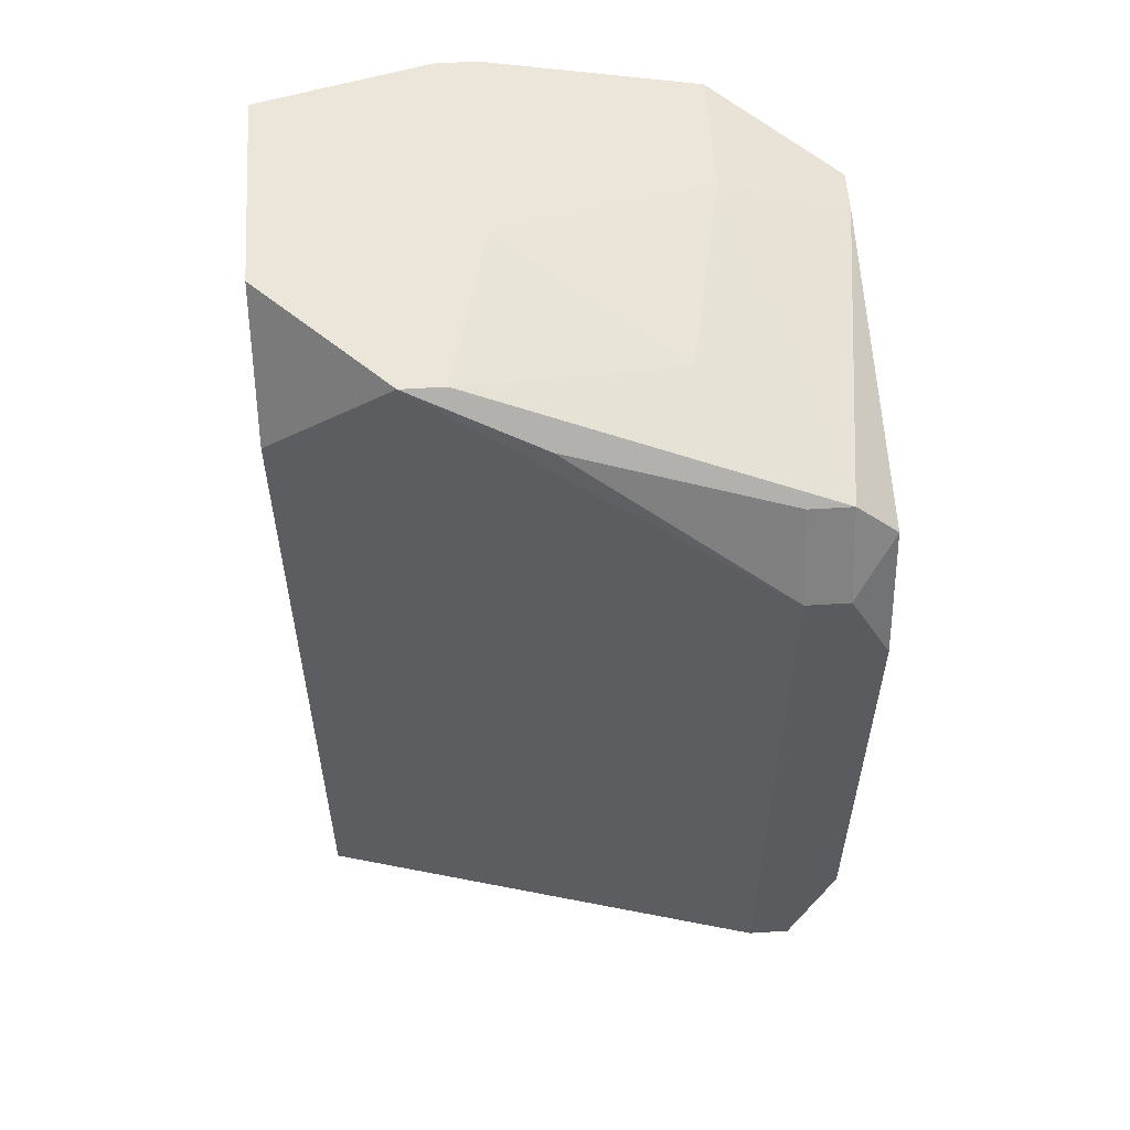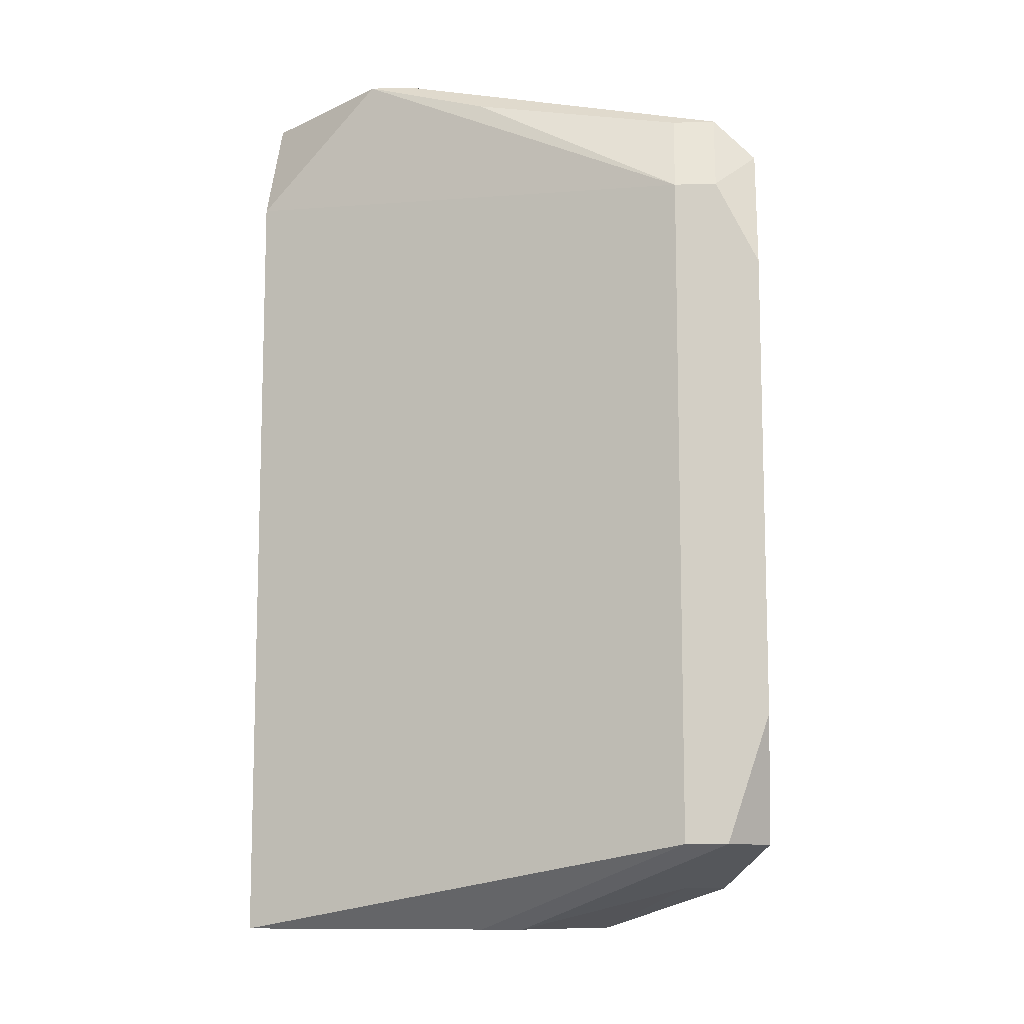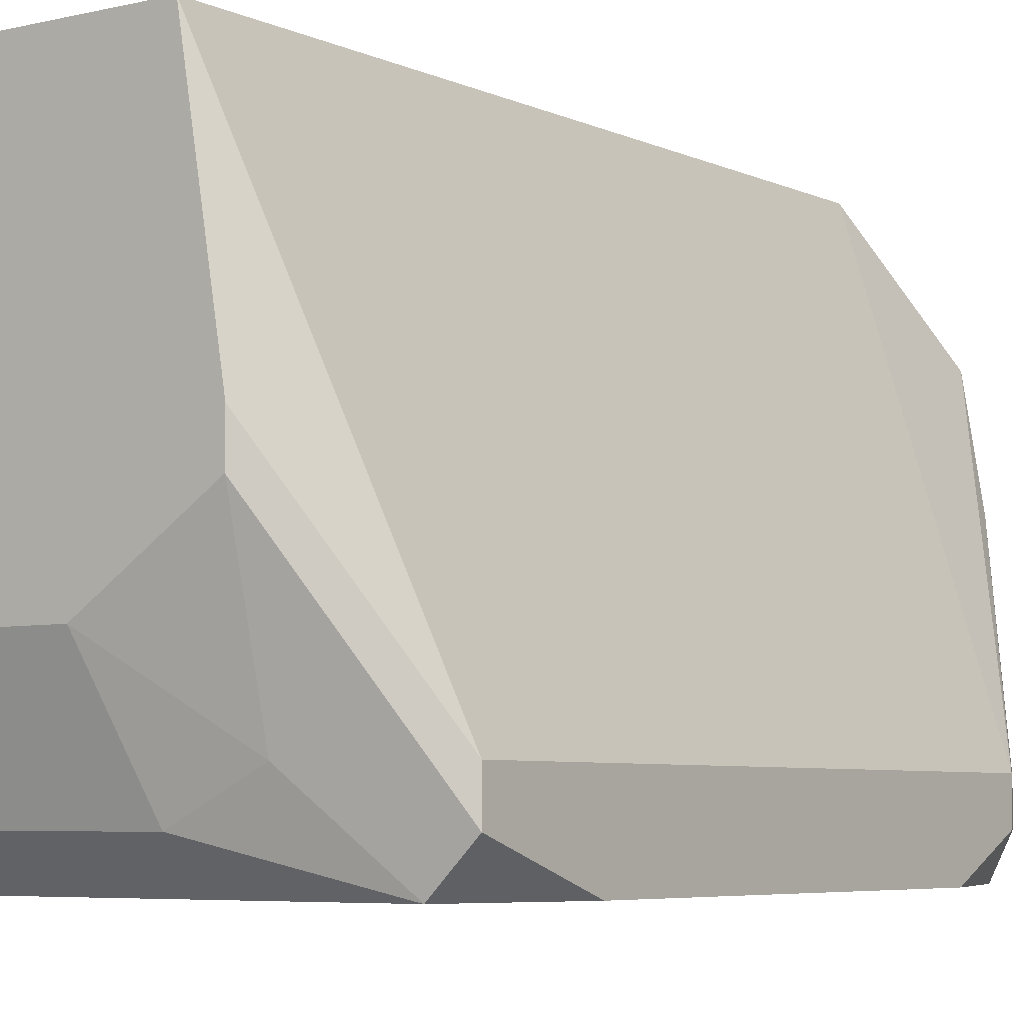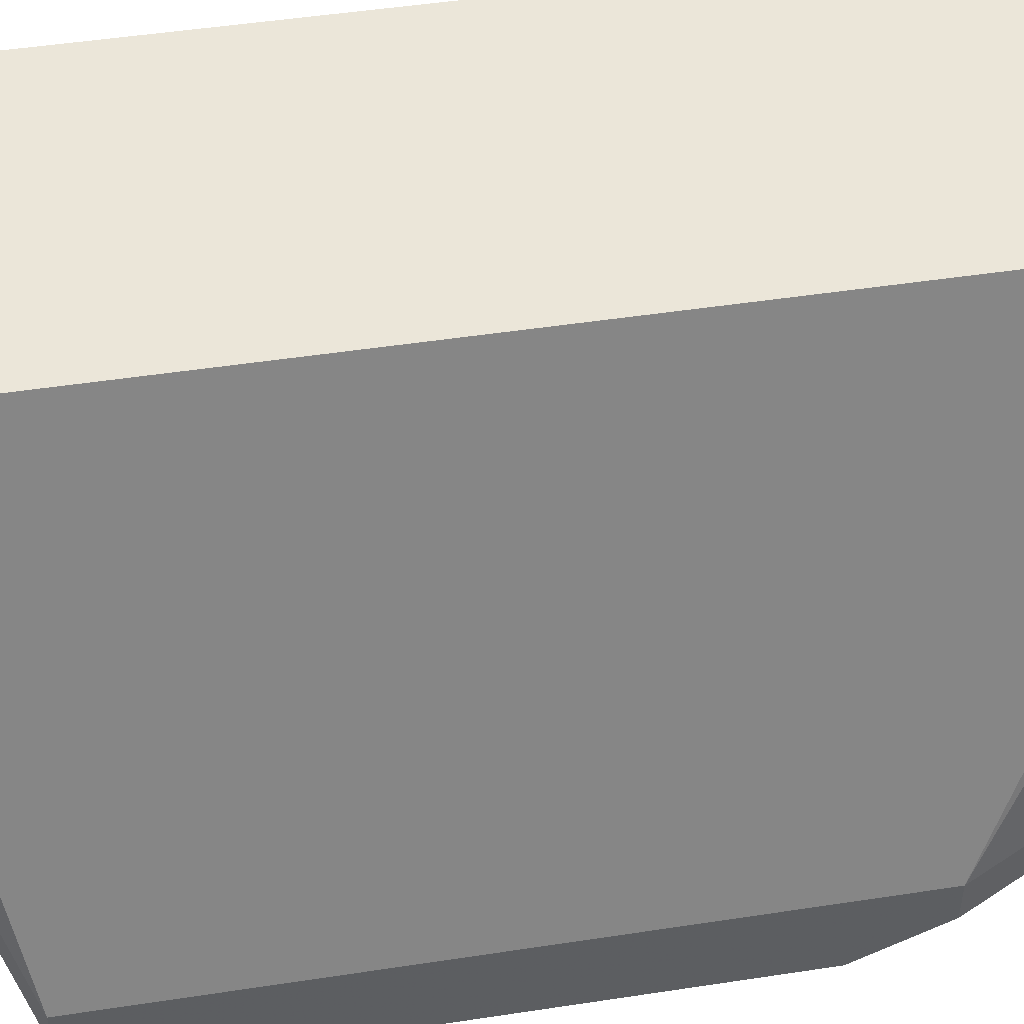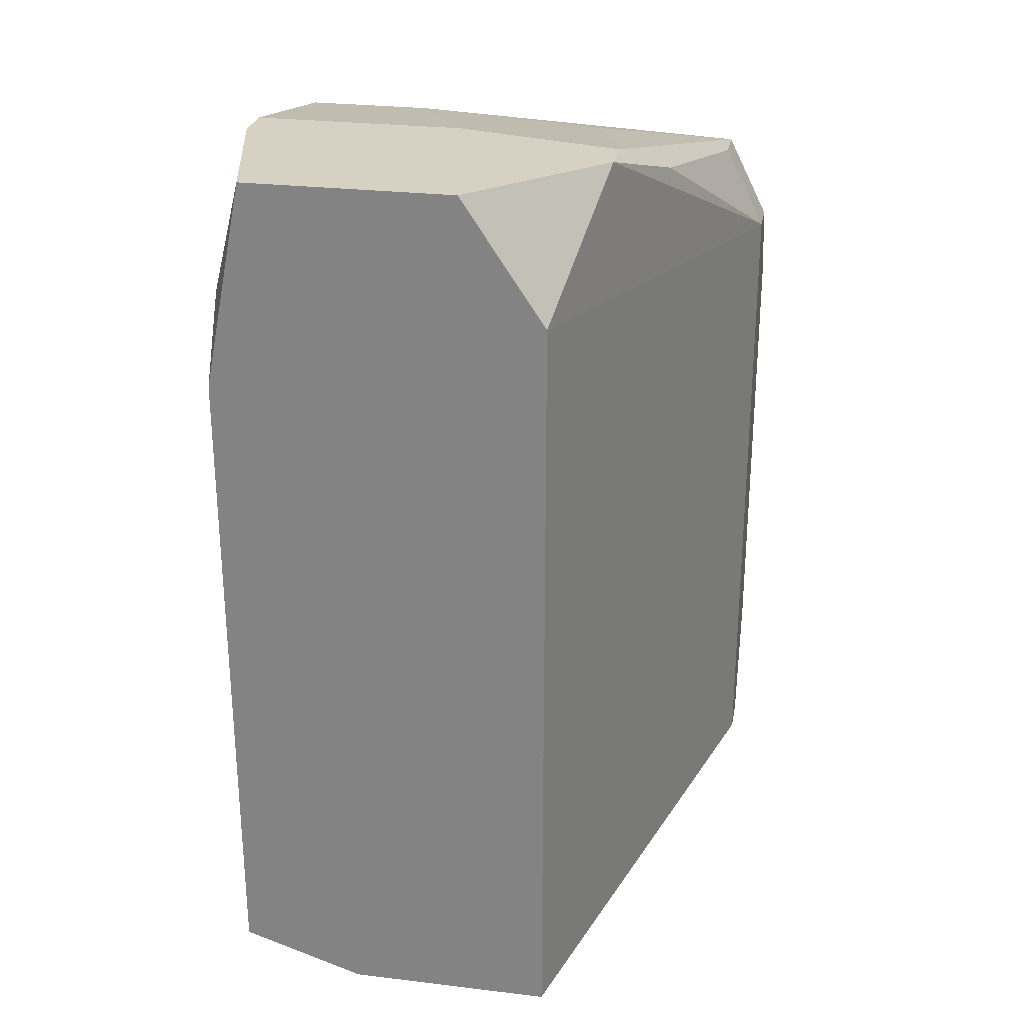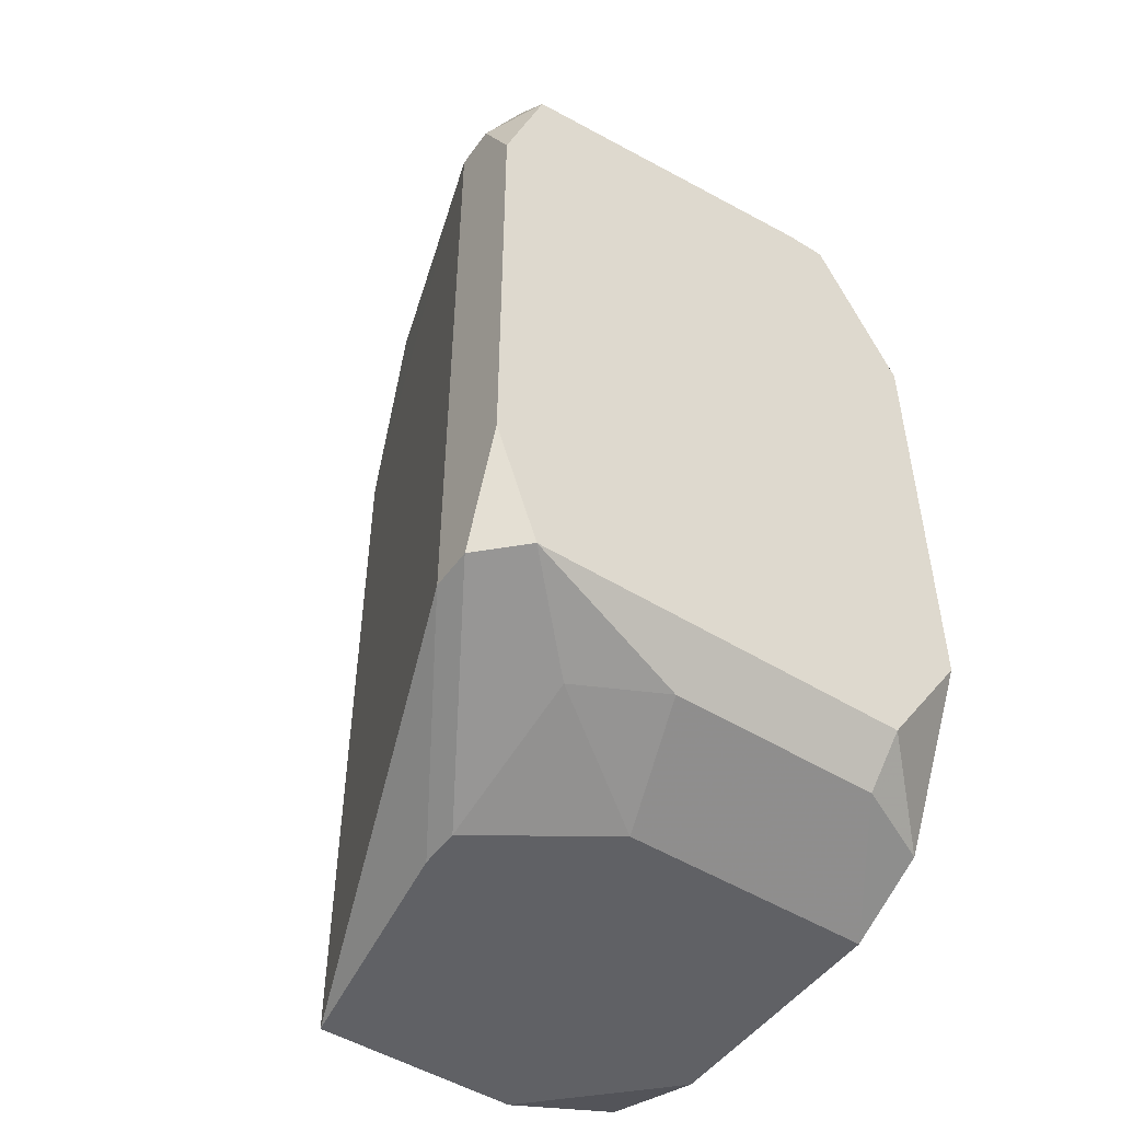
<metadata>
{"format":"obj","ext":"obj","renderer":"f3d","projection":"perspective","resolution":1024,"background":"white","views":[{"elev":56.2,"azim":86.2,"up":"+Y"},{"elev":-10.6,"azim":94.6,"up":"+Y"},{"elev":-5.6,"azim":35.9,"up":"+Z"},{"elev":48.5,"azim":80.3,"up":"+Z"},{"elev":27.1,"azim":10.5,"up":"+Y"},{"elev":-49.3,"azim":145.6,"up":"+Y"}]}
</metadata>
<code>
v -0.00831 -0.006578 0.01523
v -0.0008752 0.004574 0.01399
v -0.0008752 0.004574 0.01338
v -0.0008752 0.003335 0.01276
v -0.0008752 -0.00348 0.01276
v -0.0008752 -0.005339 0.01399
v -0.0008752 -0.005339 0.01338
v -0.001495 0.005813 0.01399
v -0.001495 0.005813 0.01338
v -0.001495 0.005194 0.01276
v -0.001495 -0.005339 0.01276
v -0.002114 0.006433 0.01709
v -0.00831 -0.006578 0.01895
v -0.002734 0.007053 0.01895
v -0.002734 0.007053 0.01833
v -0.002734 -0.005958 0.01399
v -0.00831 -0.005958 0.01399
v -0.002734 -0.006578 0.01709
v -0.002734 -0.006578 0.01647
v -0.003353 0.006433 0.01523
v -0.003353 0.005194 0.02081
v -0.003353 -0.006578 0.02081
v -0.003973 -0.005958 0.01338
v -0.004593 0.007053 0.02081
v -0.004593 -0.006578 0.01523
v -0.005212 0.007053 0.01771
v -0.006451 -0.006578 0.02081
v -0.006451 0.006433 0.01461
v -0.007071 0.005813 0.01276
v -0.006451 0.005813 0.01276
v -0.007071 -0.005339 0.01276
v -0.007071 -0.005958 0.01338
v -0.00769 0.007053 0.02081
v -0.00831 0.007053 0.01833
v -0.00831 0.007053 0.01771
v -0.00831 0.006433 0.01461
v -0.00831 -0.005958 0.02081
v -0.00831 0.005194 0.02019
v -0.00831 0.005194 0.01338
v -0.00831 0.003955 0.02081
v -0.00831 0.003335 0.01276
v -0.00831 -0.00348 0.01276
f 21 14 24
f 27 37 13
f 18 6 22
f 18 22 27
f 18 27 13
f 18 13 1
f 18 1 25
f 18 25 19
f 18 19 7
f 18 7 6
f 40 37 27
f 40 27 22
f 40 22 21
f 40 21 24
f 40 24 33
f 40 33 38
f 17 42 31
f 5 7 11
f 16 11 7
f 16 7 19
f 16 19 25
f 10 9 3
f 10 3 4
f 41 39 29
f 36 29 39
f 30 10 4
f 30 4 5
f 30 5 11
f 30 11 31
f 30 31 42
f 30 42 41
f 30 41 29
f 30 9 10
f 15 14 12
f 32 1 17
f 32 17 31
f 23 16 25
f 23 25 1
f 23 1 32
f 23 32 31
f 23 31 11
f 23 11 16
f 8 9 15
f 8 15 12
f 2 12 14
f 2 14 21
f 2 21 22
f 2 22 6
f 2 6 7
f 2 7 5
f 2 5 4
f 2 4 3
f 2 3 9
f 2 9 8
f 2 8 12
f 20 15 9
f 34 35 36
f 34 36 39
f 34 39 41
f 34 41 42
f 34 42 17
f 34 17 1
f 34 1 13
f 34 13 37
f 34 37 40
f 34 40 38
f 34 38 33
f 28 20 9
f 28 9 30
f 28 30 29
f 28 29 36
f 26 20 28
f 26 28 36
f 26 36 35
f 26 35 34
f 26 34 33
f 26 33 24
f 26 24 14
f 26 14 15
f 26 15 20

</code>
